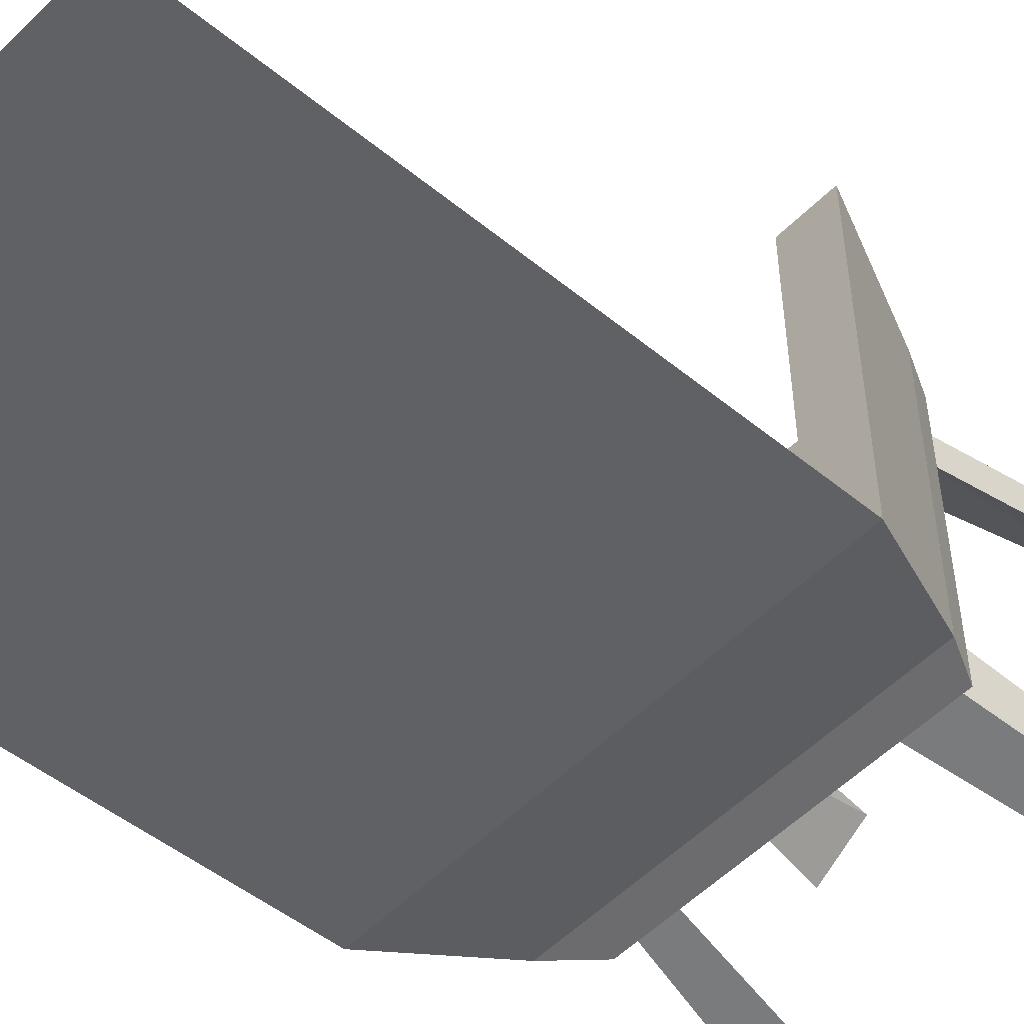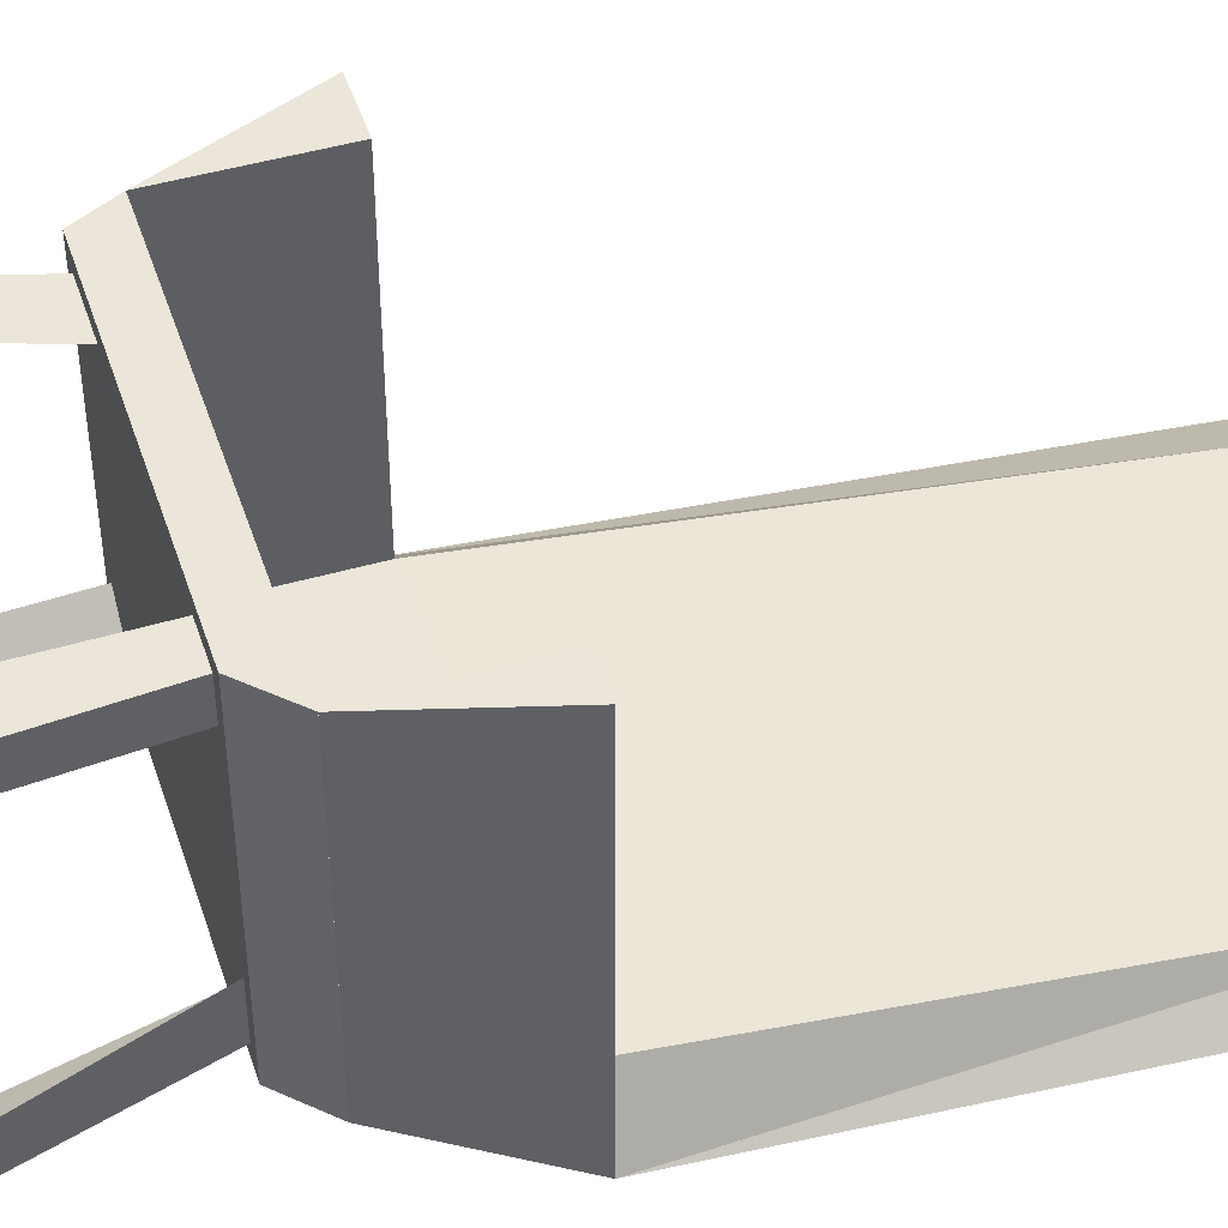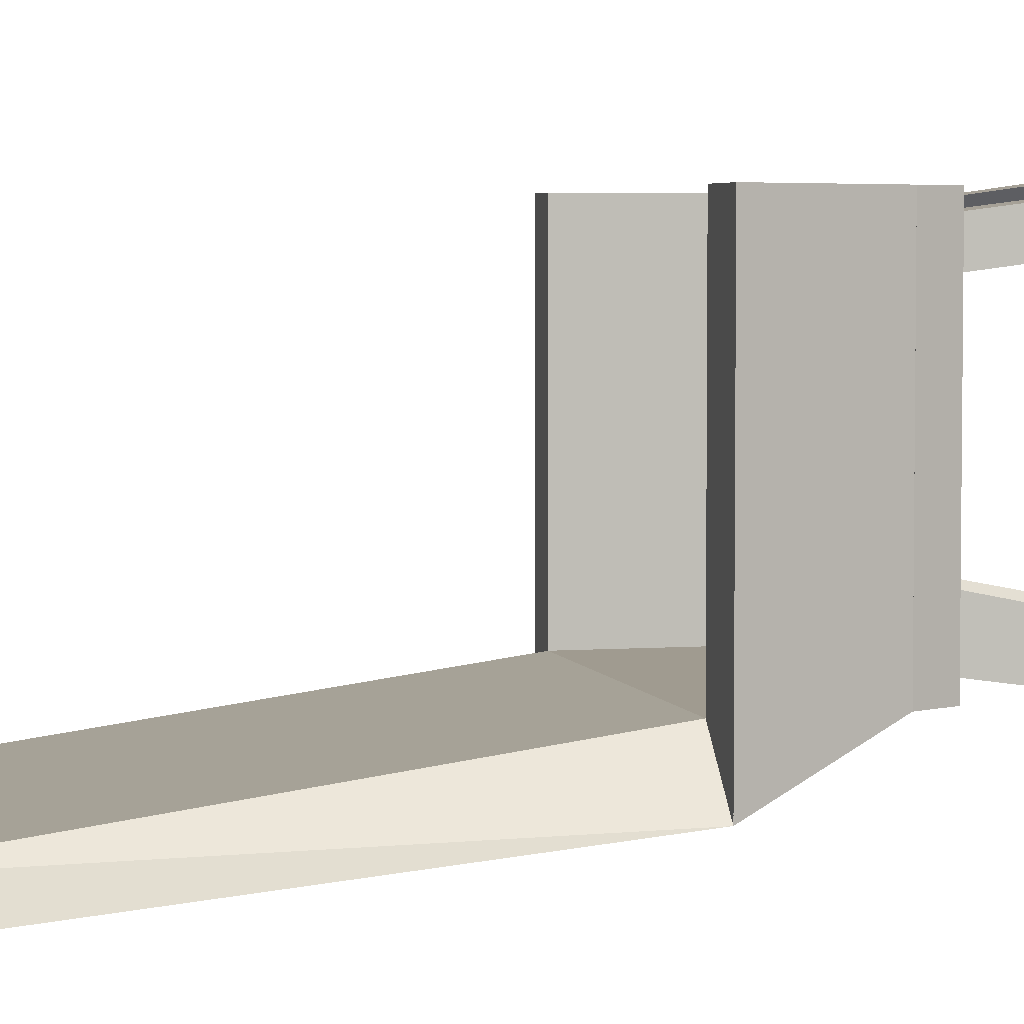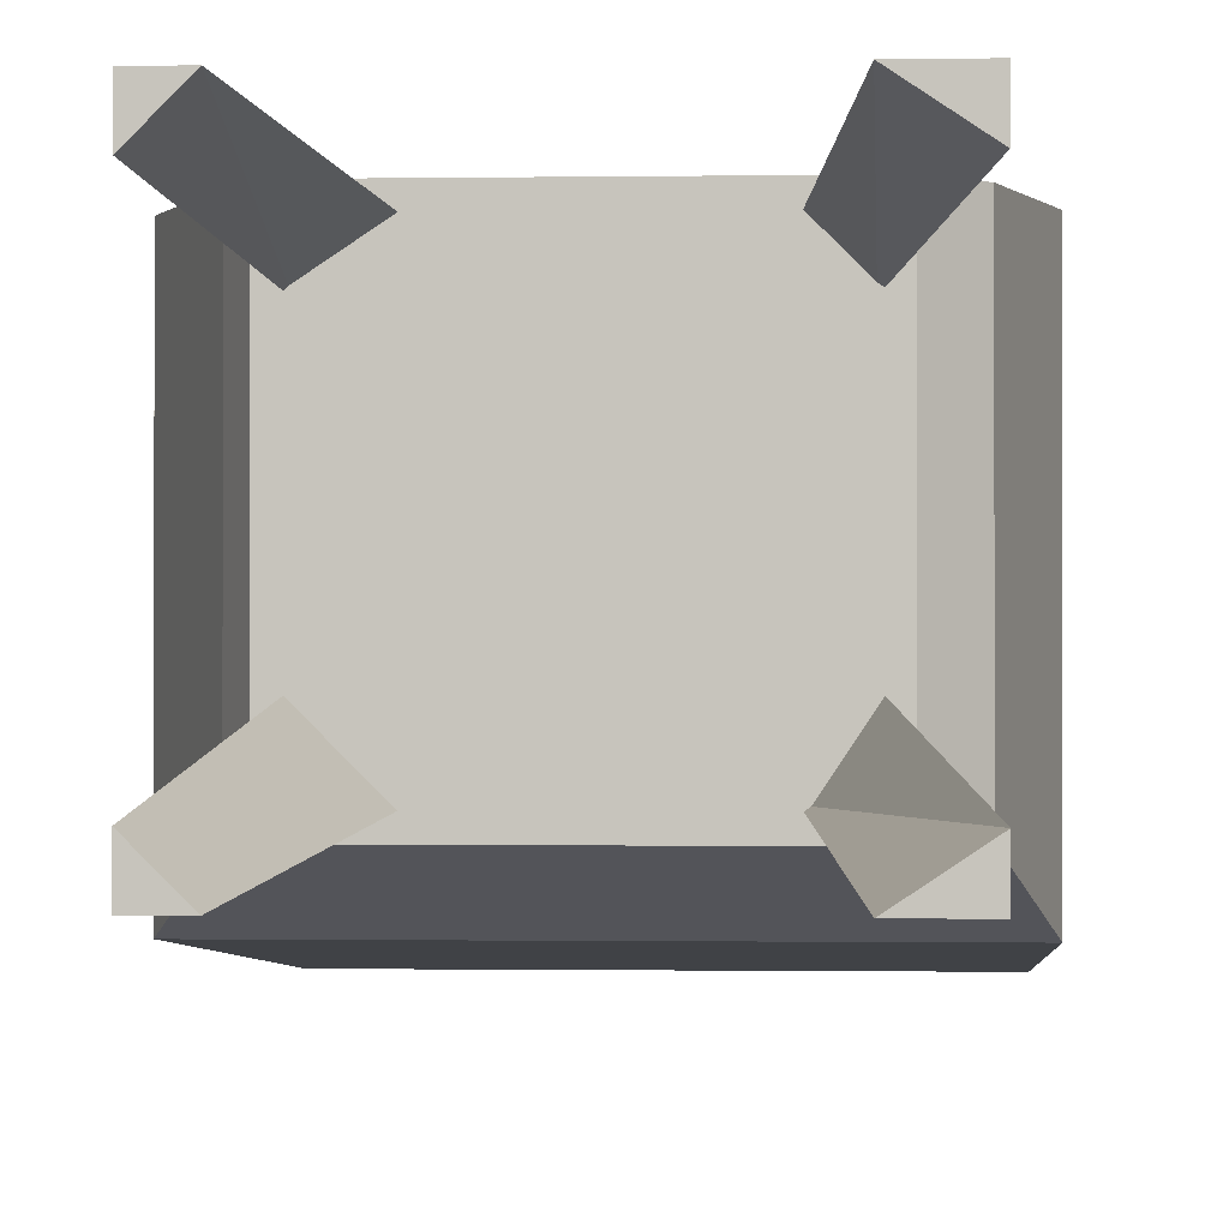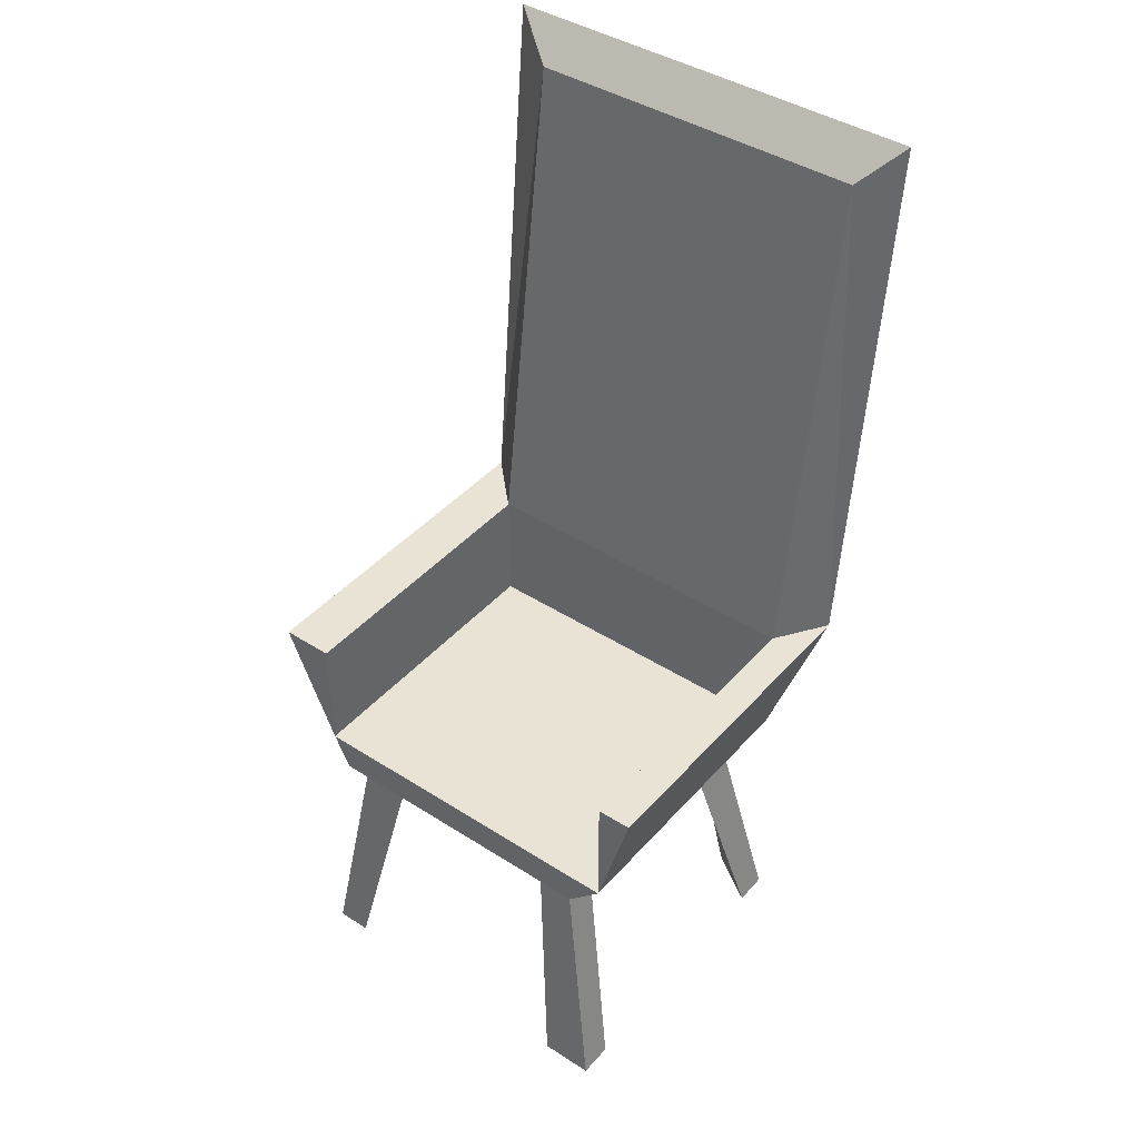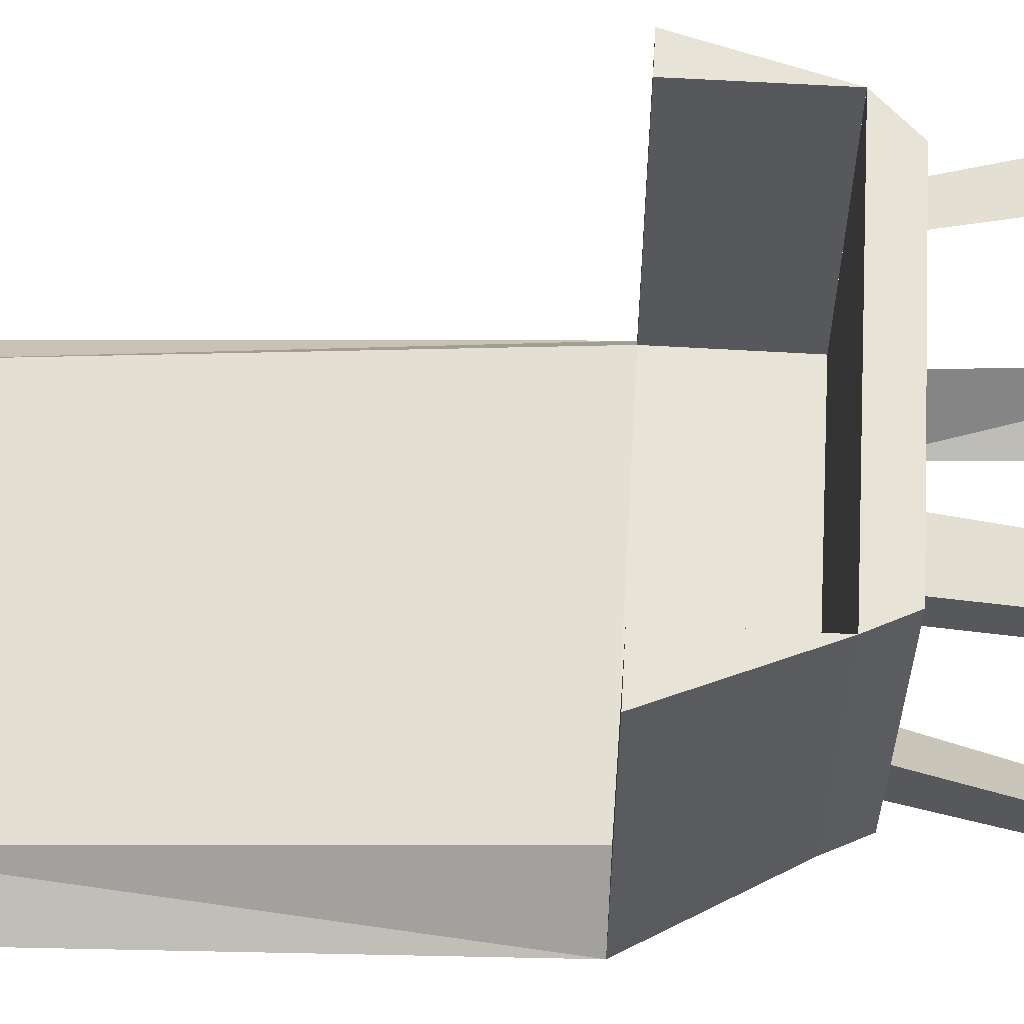
<metadata>
{"format":"obj","ext":"obj","renderer":"f3d","projection":"perspective","resolution":1024,"background":"white","views":[{"elev":-53.8,"azim":-133.5,"up":"+Z"},{"elev":47.4,"azim":72.1,"up":"+Z"},{"elev":4.2,"azim":-104.0,"up":"+Z"},{"elev":-0.6,"azim":3.7,"up":"+Z"},{"elev":42.1,"azim":37.6,"up":"+Y"},{"elev":61.6,"azim":-86.6,"up":"+Z"}]}
</metadata>
<code>
o model41102-node_model41102
v -0.2437 0.00459 0.2455
v 0.2562 0.00459 0.2455
v 0.2562 0.00459 -0.1795
v -0.2437 0.00459 -0.1795
v -0.2437 0.1796 -0.1795
v 0.2562 0.1796 -0.1795
v 0.2562 0.9046 -0.2795
v -0.2437 0.9046 -0.2795
v 0.2562 0.004591 -0.1795
v -0.2437 0.004591 -0.1795
v -0.3187 0.9546 -0.3295
v 0.3063 0.9546 -0.3295
v 0.3063 0.1796 -0.2545
v -0.3187 0.1796 -0.2545
v -0.2437 0.1796 -0.1795
v -0.2437 0.1796 0.2455
v -0.2437 0.004602 0.2455
v -0.2437 0.004602 -0.1795
v 0.2562 0.004602 -0.1795
v 0.2562 0.004602 0.2455
v 0.2562 0.1796 0.2455
v 0.2562 0.1796 -0.1795
v -0.3187 0.1796 -0.2545
v -0.3187 0.1796 0.2455
v 0.3063 0.1796 0.2455
v 0.3063 0.1796 -0.2545
v -0.2437 0.1796 0.2455
v -0.2437 0.1796 -0.1795
v -0.3187 0.1796 -0.2545
v -0.3187 0.1796 0.2455
v 0.2562 0.1796 -0.1795
v 0.2562 0.1796 0.2455
v 0.3063 0.1796 0.2455
v 0.3063 0.1796 -0.2545
v 0.2562 0.9046 -0.2795
v 0.3063 0.9546 -0.3295
v -0.3187 0.9546 -0.3295
v -0.2437 0.9046 -0.2795
v -0.2437 0.00459 0.2455
v 0.2562 0.00459 0.2455
v -0.2437 0.00459 0.2455
v -0.2437 0.00459 -0.1795
v -0.2188 -0.04541 -0.1795
v -0.2188 -0.04541 0.2455
v 0.2562 0.00459 0.2455
v 0.2062 -0.04541 0.2455
v 0.2062 -0.04541 -0.1795
v 0.2562 0.00459 -0.1795
v 0.1812 -0.02041 0.1705
v 0.2562 -0.3954 0.2705
v 0.2562 -0.3954 0.2205
v 0.2562 -0.3954 0.2205
v 0.2562 -0.3954 0.2705
v 0.1812 -0.02041 0.2205
v 0.1313 -0.02041 0.2205
v 0.1812 -0.3954 0.2705
v 0.1812 -0.3954 0.2705
v -0.1187 -0.02041 0.2205
v -0.1938 -0.3954 0.2705
v -0.2437 -0.3954 0.2705
v -0.1938 -0.02041 0.2205
v -0.1938 -0.02041 0.1705
v -0.2437 -0.3954 0.2205
v 0.1313 -0.02041 -0.1545
v 0.1812 -0.3954 -0.2045
v -0.2437 -0.3954 -0.1545
v -0.2437 -0.3954 -0.2045
v -0.1938 -0.02041 -0.1545
v -0.1187 -0.02041 -0.1545
v -0.1938 -0.3954 -0.2045
v 0.2562 -0.3954 -0.2045
v 0.1812 -0.02041 -0.1545
v 0.1812 -0.02041 -0.07949
v 0.2562 -0.3954 -0.1545
v -0.1938 -0.02041 -0.07949
v -0.1938 -0.3954 -0.2045
v -0.2437 -0.3954 -0.2045
v -0.2437 -0.3954 -0.1545
v -0.2188 -0.04541 0.2455
v 0.2062 -0.04541 0.2455
v 0.2062 -0.04541 -0.1795
v -0.2188 -0.04541 -0.1795
v -0.1938 -0.3954 0.2705
v -0.2437 -0.3954 0.2705
v -0.2437 -0.3954 0.2205
v 0.1812 -0.3954 -0.2045
v 0.2562 -0.3954 -0.2045
v 0.2562 -0.3954 -0.1545
f 1 2 3
f 1 3 4
f 6 5 10
f 6 10 9
f 5 6 7
f 5 7 8
f 10 13 9
f 10 14 13
f 11 12 13
f 11 13 14
f 79 81 80
f 79 82 81
f 15 16 17
f 15 17 18
f 19 20 21
f 19 21 22
f 24 23 18
f 24 18 17
f 25 19 26
f 25 20 19
f 27 28 29
f 27 29 30
f 31 32 33
f 31 33 34
f 35 36 37
f 35 37 38
f 29 38 37
f 29 28 38
f 34 36 35
f 34 35 31
f 39 27 30
f 32 40 33
f 41 42 43
f 41 43 44
f 46 45 41
f 46 41 44
f 45 46 47
f 45 47 48
f 47 43 42
f 47 42 48
f 52 49 54
f 52 54 53
f 53 54 55
f 53 55 56
f 49 52 56
f 49 56 55
f 59 58 61
f 59 61 60
f 60 61 62
f 60 62 63
f 72 65 64
f 72 71 65
f 69 75 78
f 69 78 70
f 67 68 69
f 67 69 70
f 71 72 73
f 71 73 74
f 68 67 78
f 68 78 75
f 59 62 58
f 59 63 62
f 74 64 65
f 74 73 64
f 83 84 85
f 57 51 50
f 87 88 86
f 76 66 77

</code>
